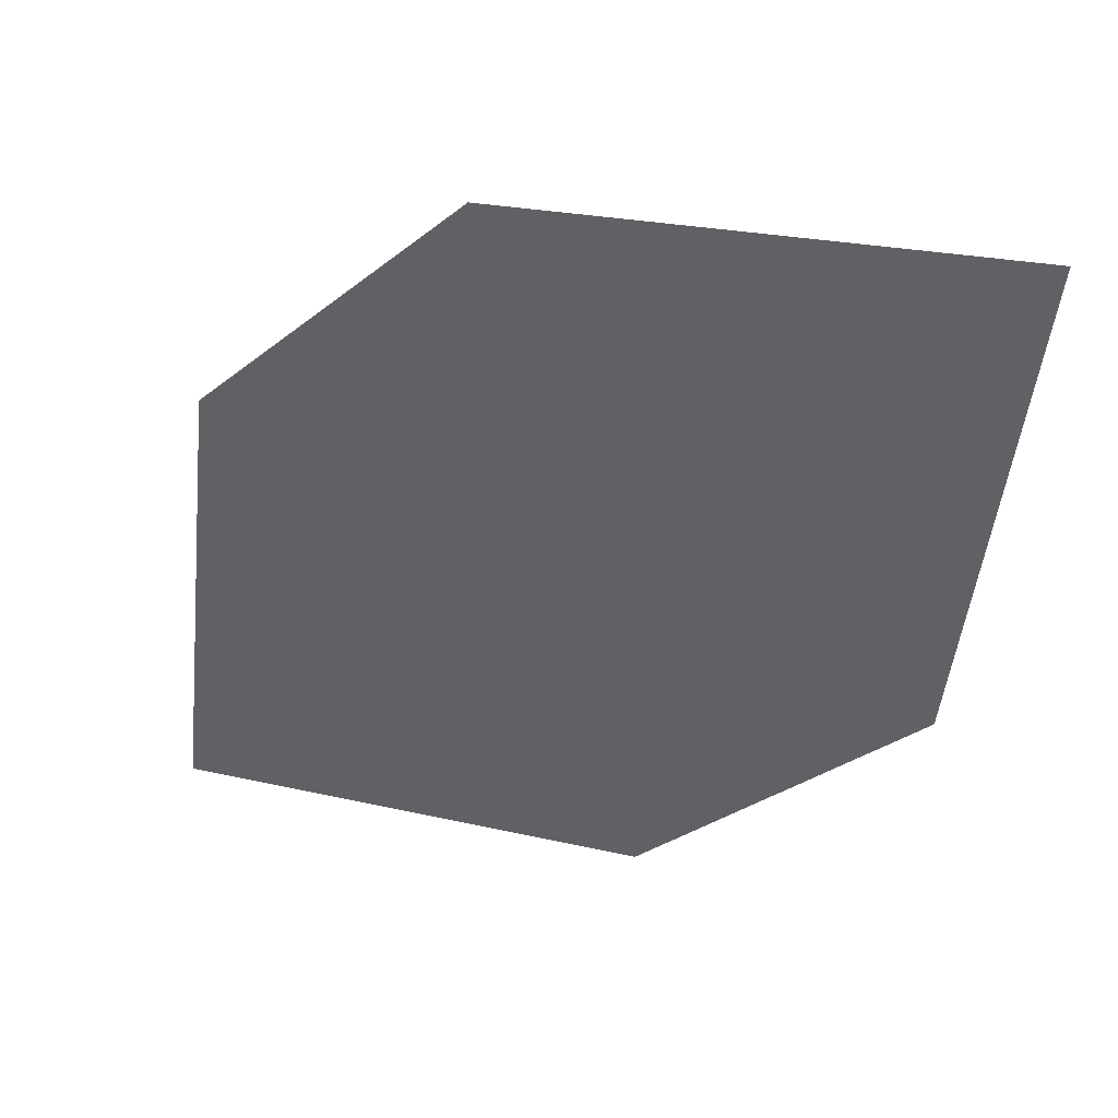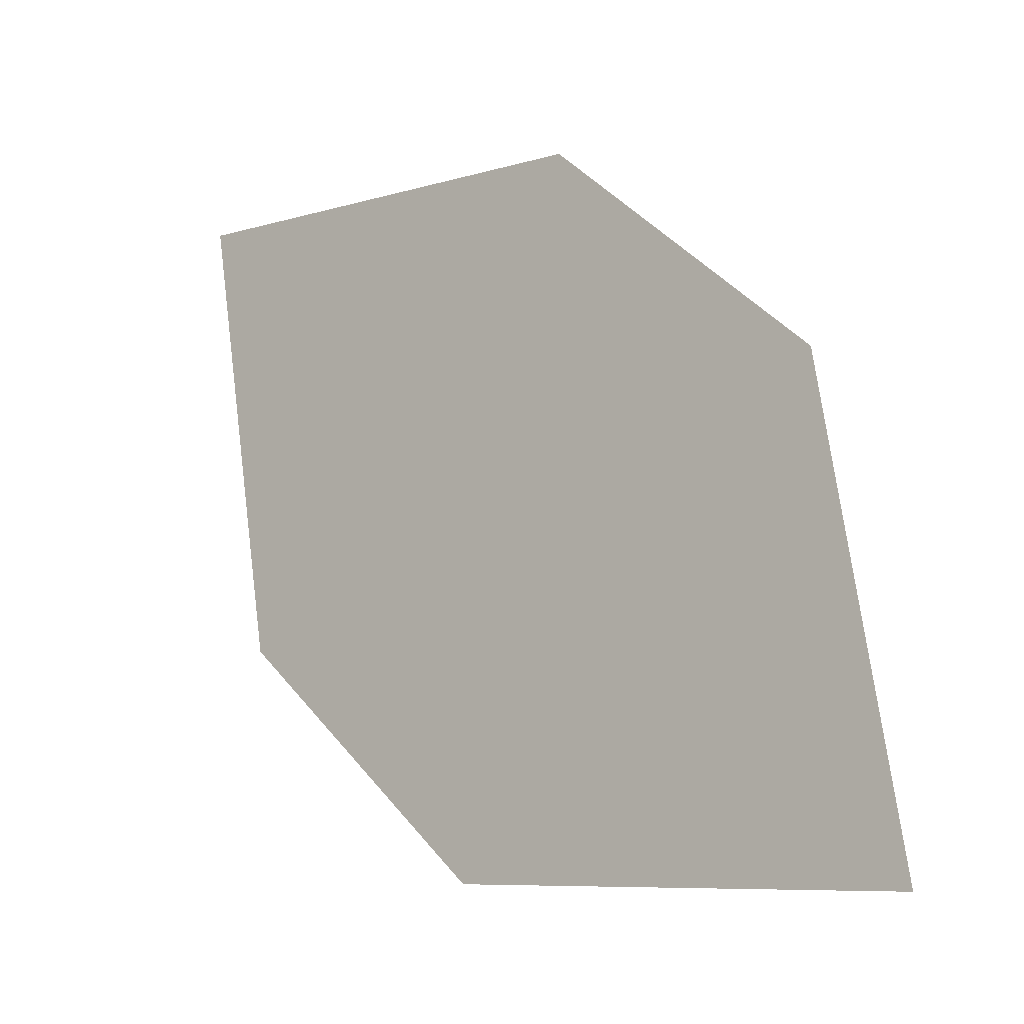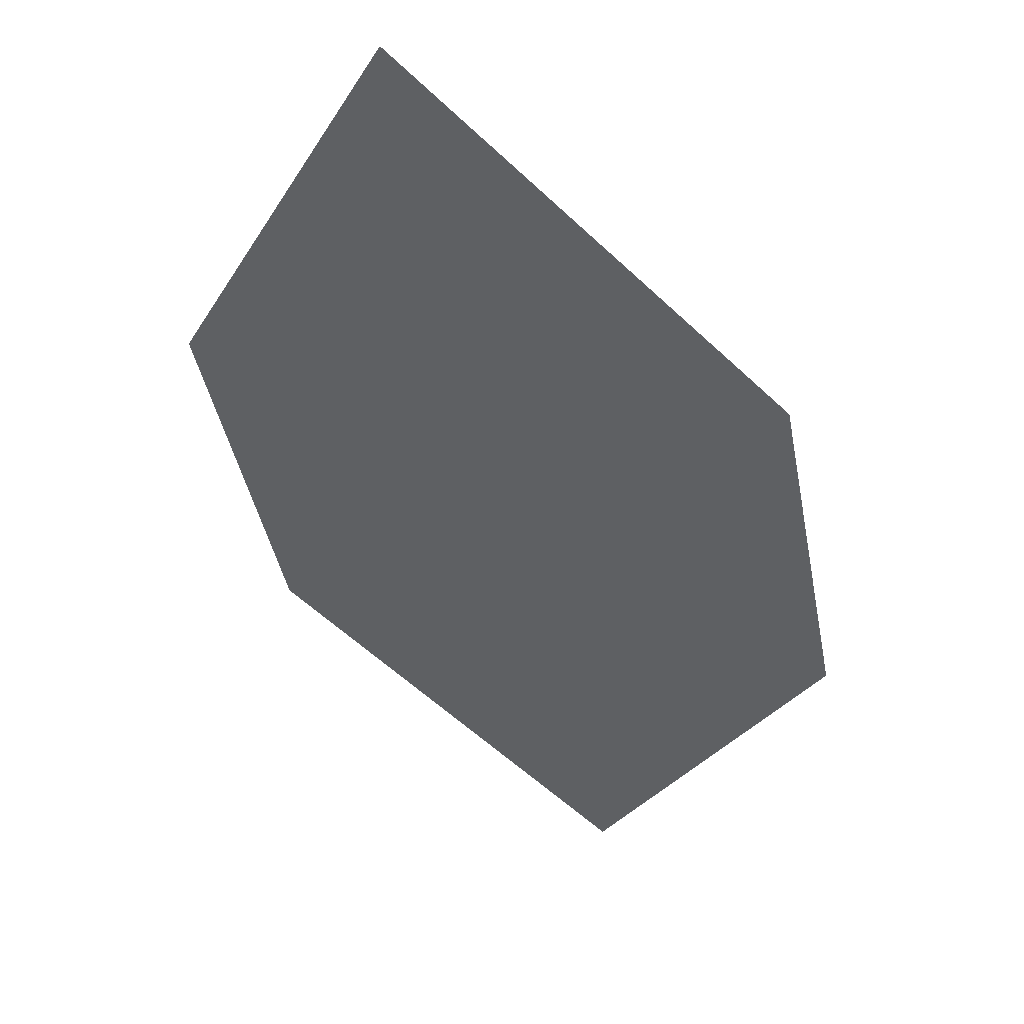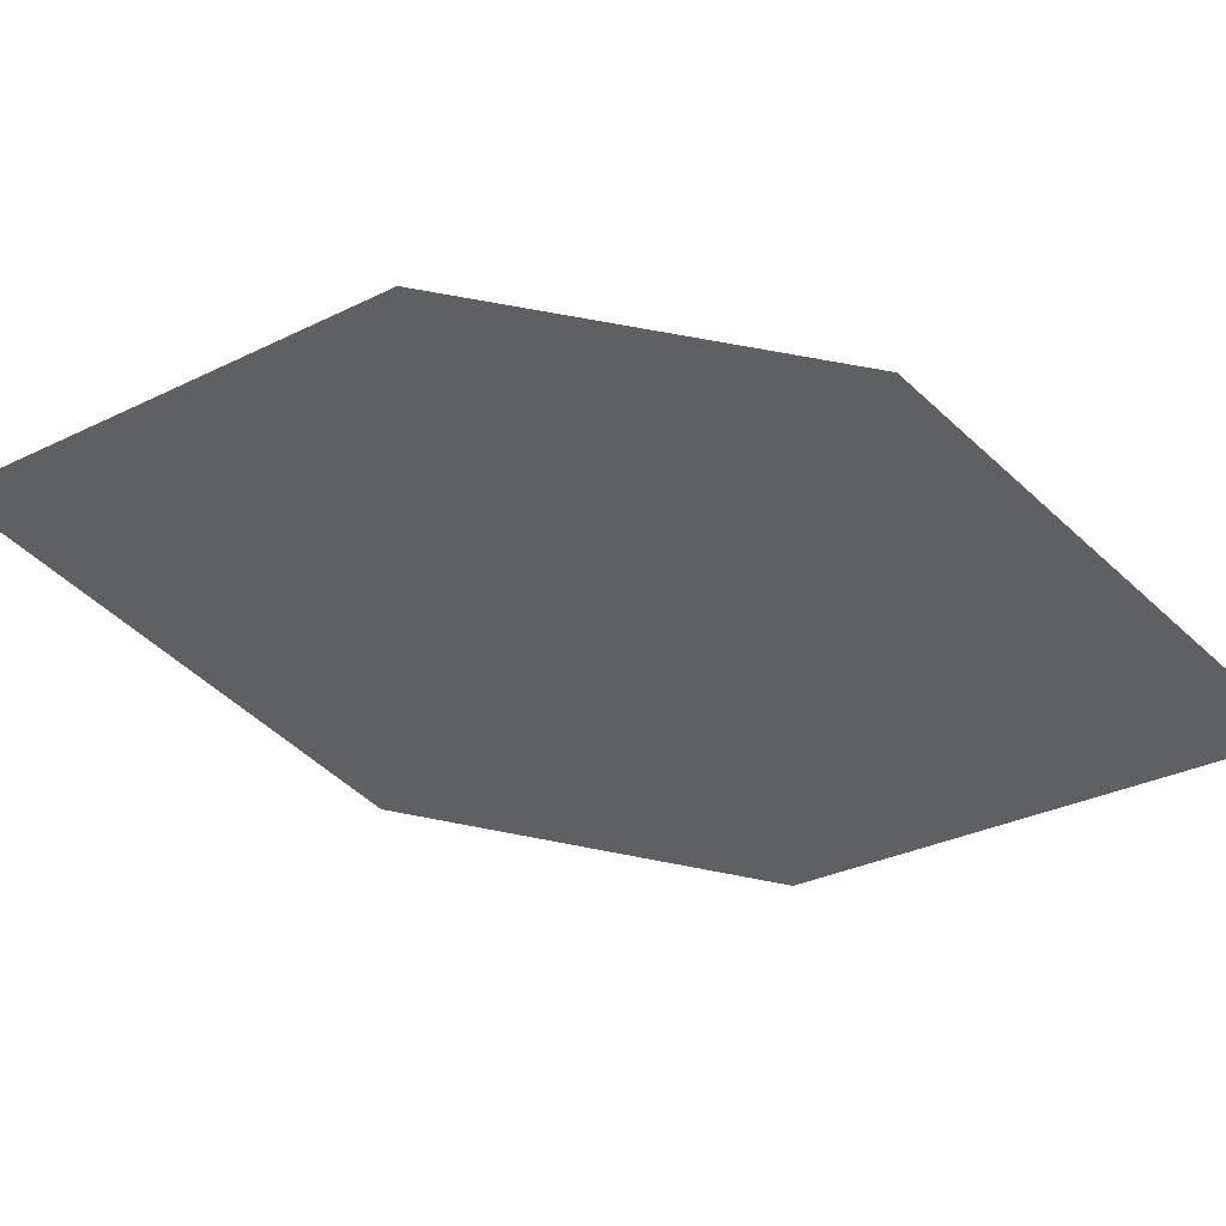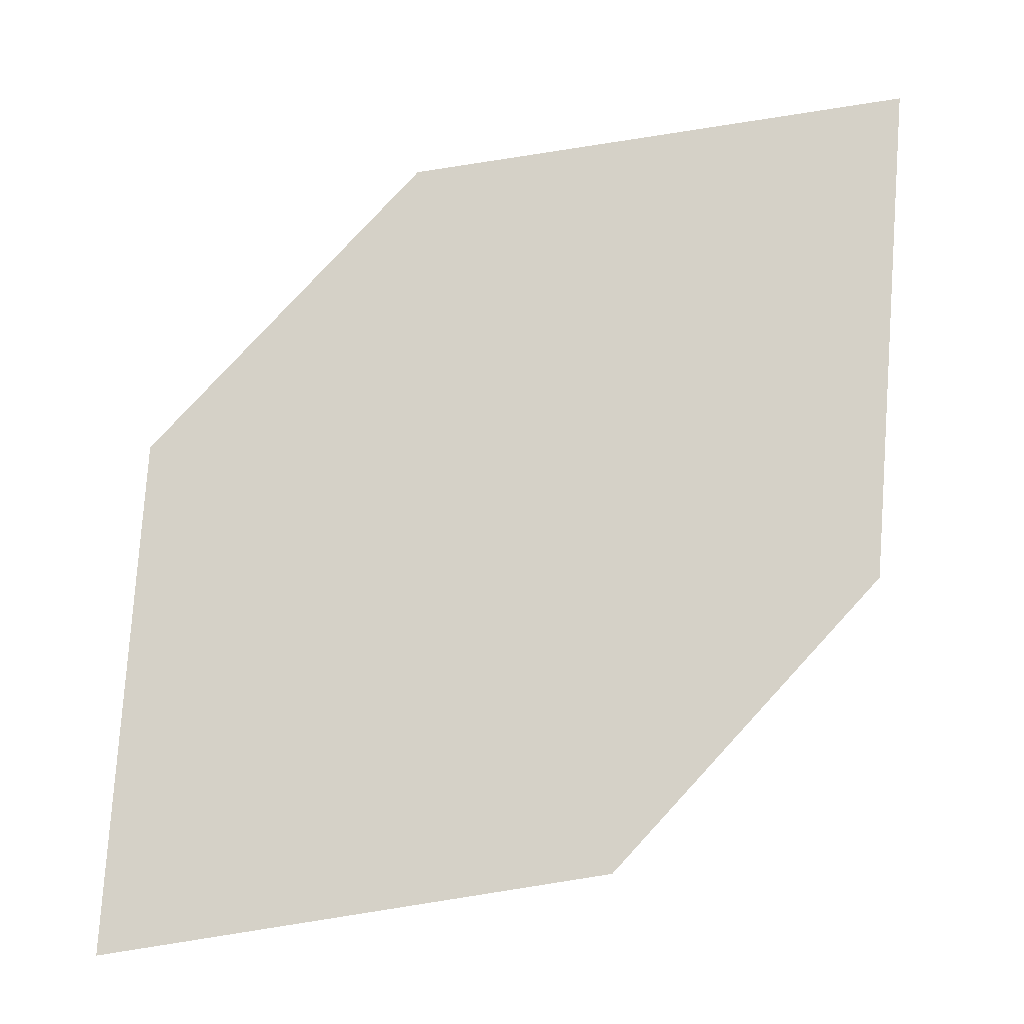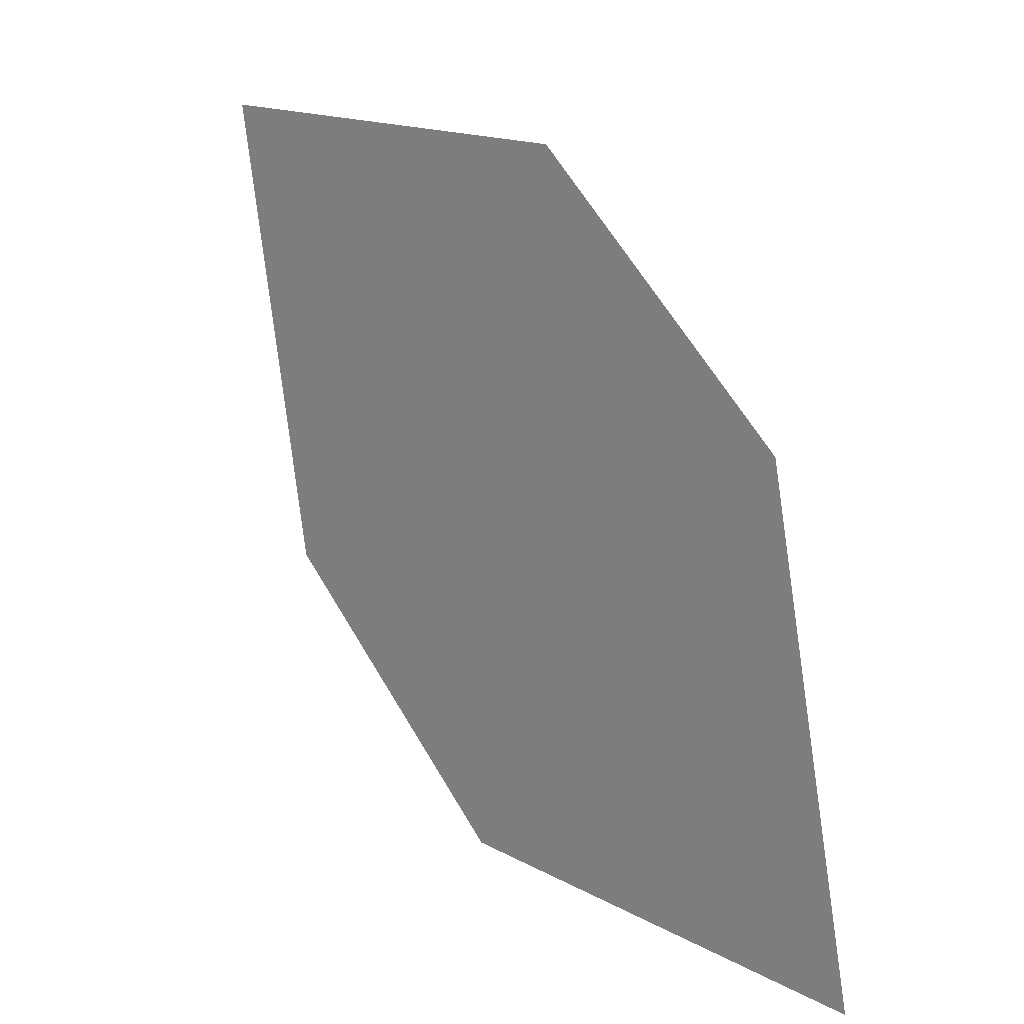
<metadata>
{"format":"obj","ext":"obj","renderer":"f3d","projection":"perspective","resolution":1024,"background":"white","views":[{"elev":46.8,"azim":178.4,"up":"+Y"},{"elev":-21.9,"azim":17.2,"up":"+Y"},{"elev":-53.1,"azim":-127.2,"up":"+Z"},{"elev":-23.6,"azim":131.1,"up":"+Z"},{"elev":-4.9,"azim":157.7,"up":"+Y"},{"elev":3.7,"azim":26.4,"up":"+Y"}]}
</metadata>
<code>
o leaves.002
v 0.01594 0.09961 0.6465
v 0.01029 0.1504 0.6505
v -0.0629 0.1877 0.6239
v -0.03097 0.1075 0.6275
v -0.05725 0.1369 0.62
v -0.01599 0.1797 0.643
f 1 2 6 3
f 1 3 5 4

</code>
